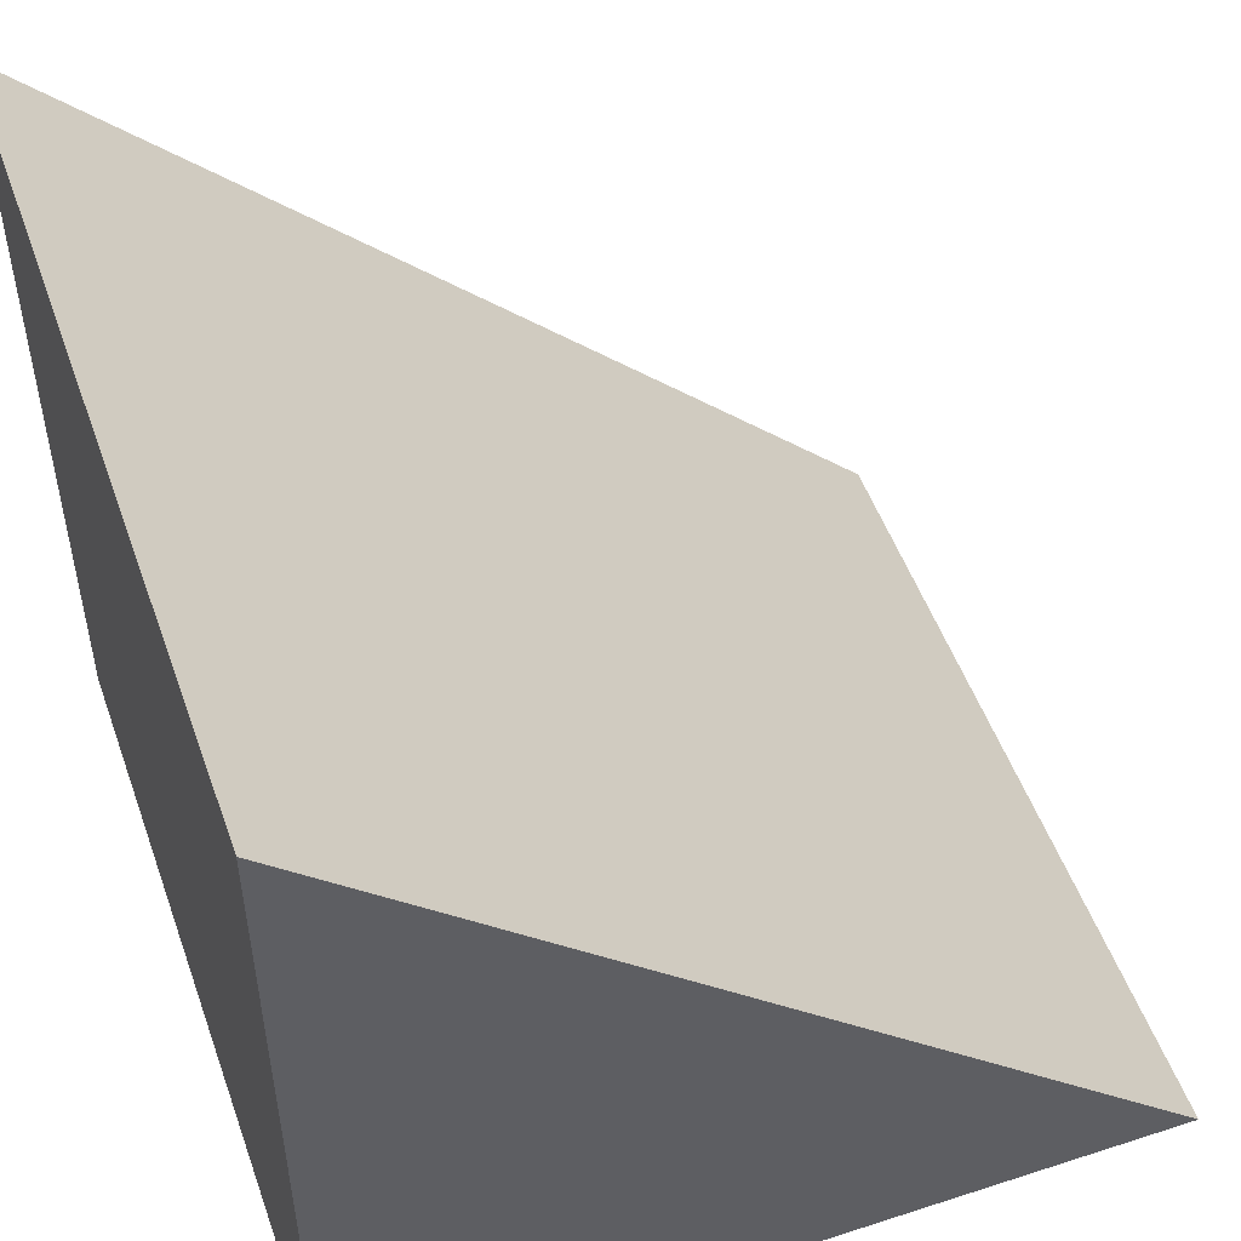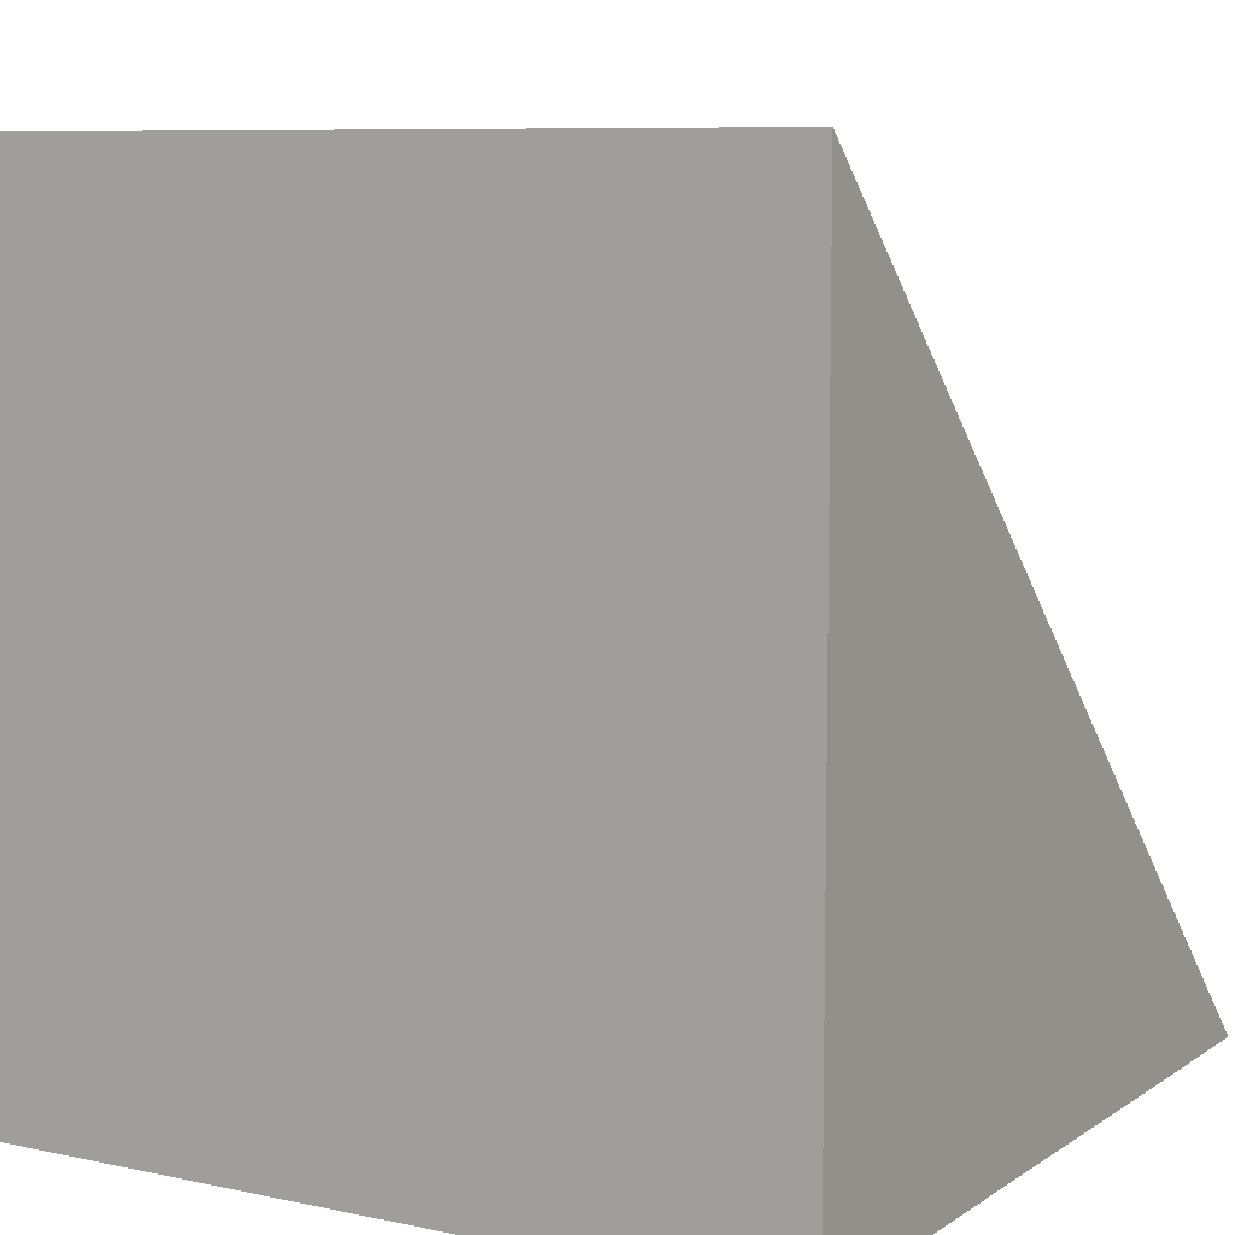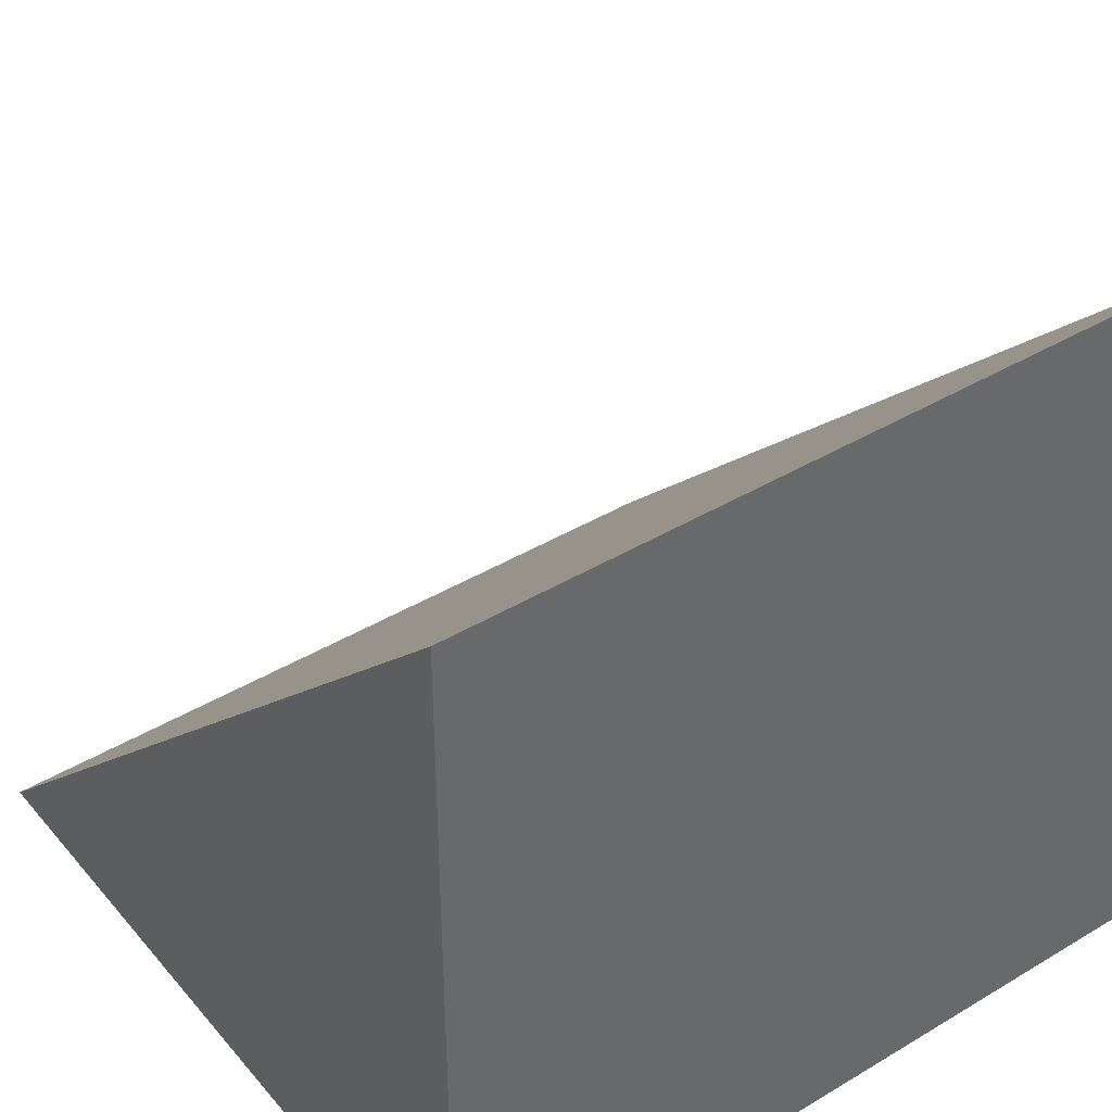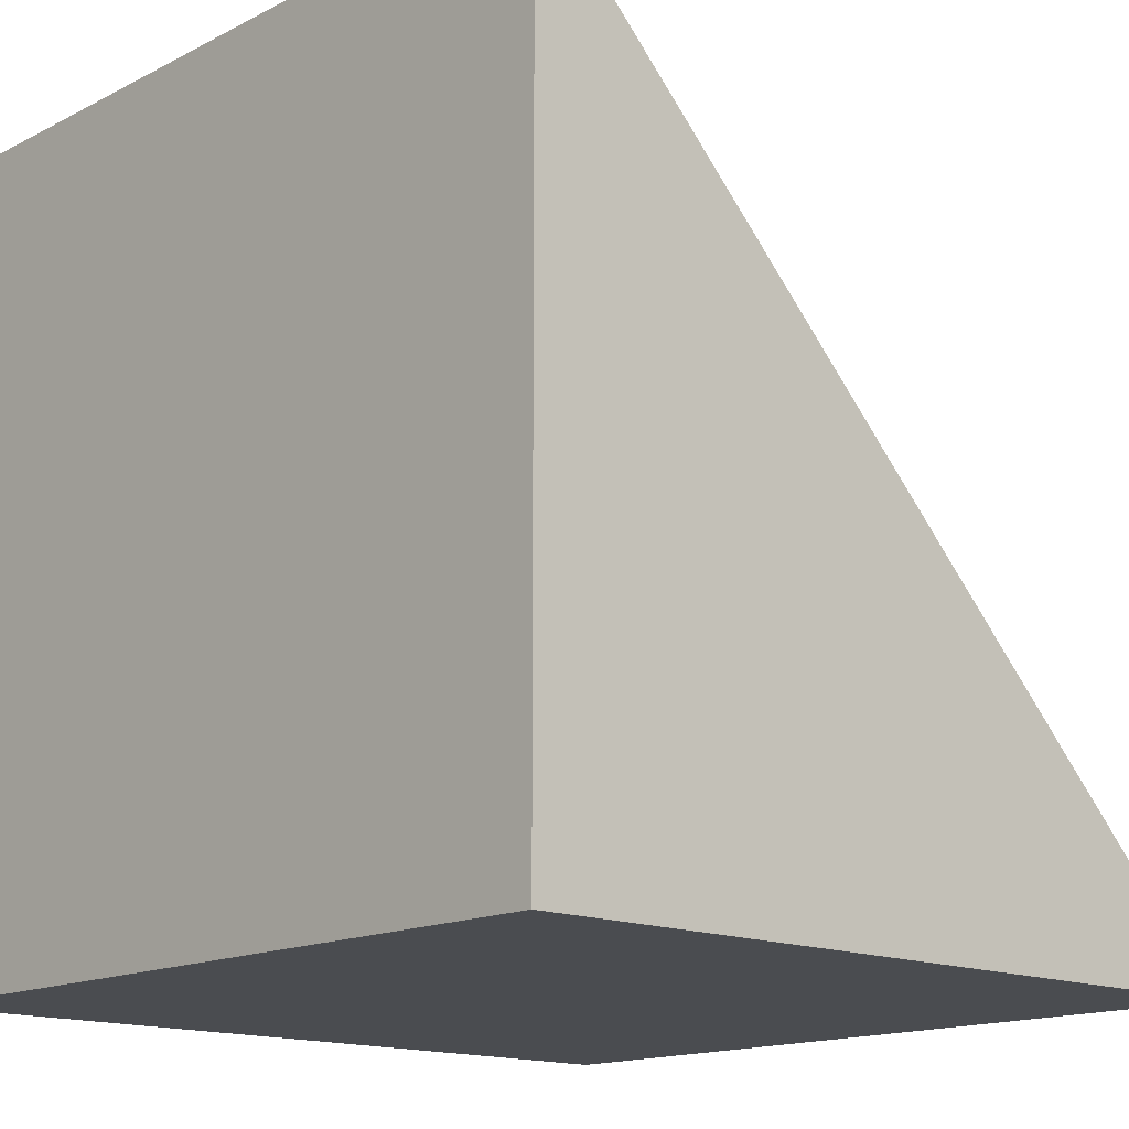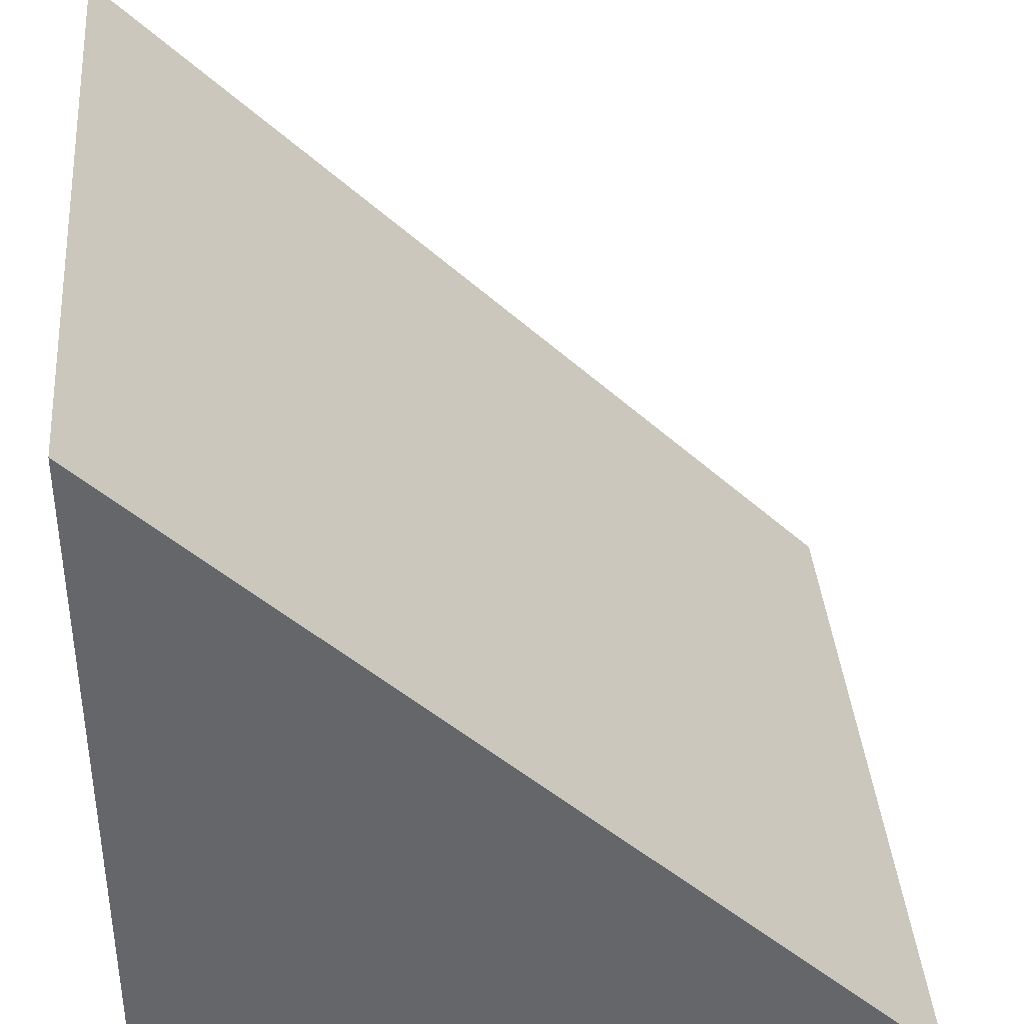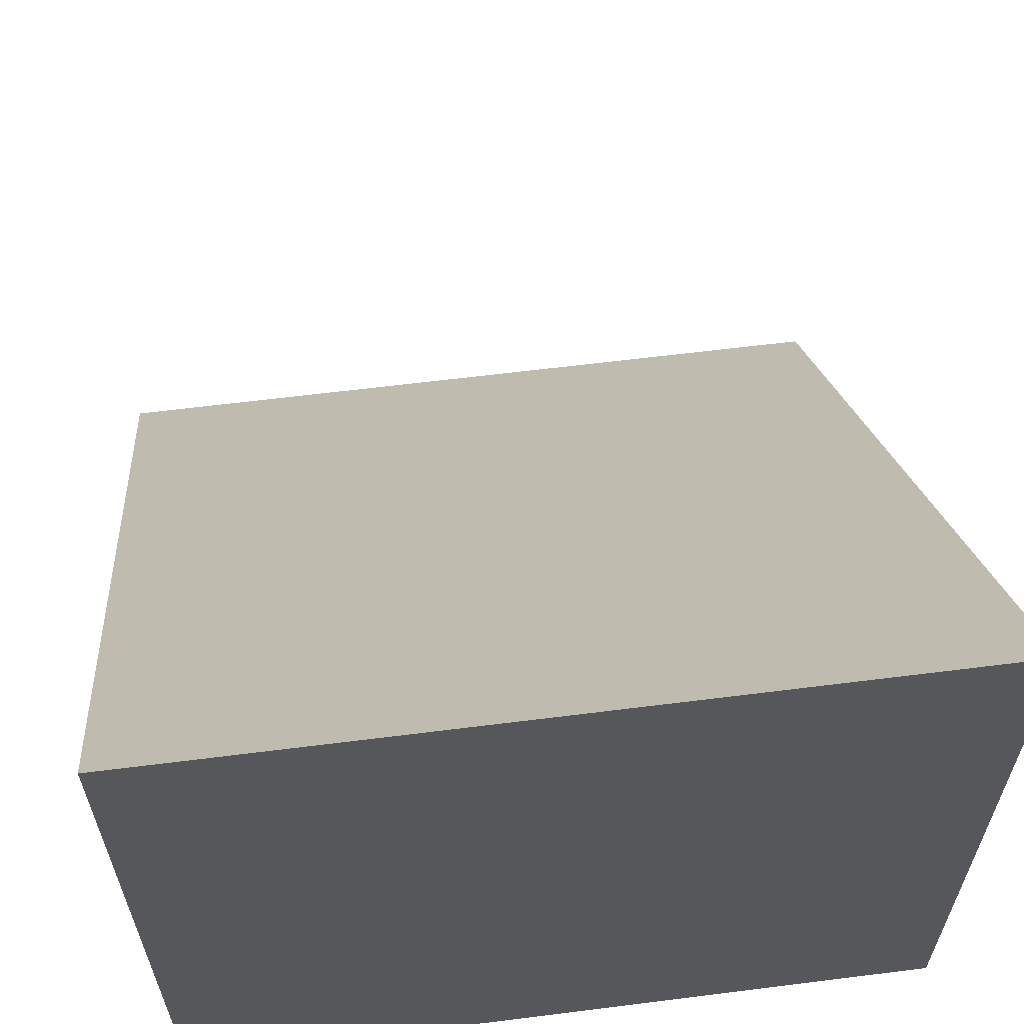
<metadata>
{"format":"obj","ext":"obj","renderer":"f3d","projection":"perspective","resolution":1024,"background":"white","views":[{"elev":51.5,"azim":70.6,"up":"+Y"},{"elev":8.1,"azim":30.7,"up":"+Y"},{"elev":40.8,"azim":-36.2,"up":"+Y"},{"elev":-15.1,"azim":47.3,"up":"+Y"},{"elev":38.6,"azim":85.2,"up":"+Y"},{"elev":62.1,"azim":-7.3,"up":"+Y"}]}
</metadata>
<code>
o Cube
v -1 1 1
v -1 -1 1
v -1 -1 -1
v 1 1 1
v 1 -1 1
v 1 -1 -1
f 5 6 4
f 6 3 1 4
f 2 1 3
f 5 2 3 6
f 5 4 1 2

</code>
